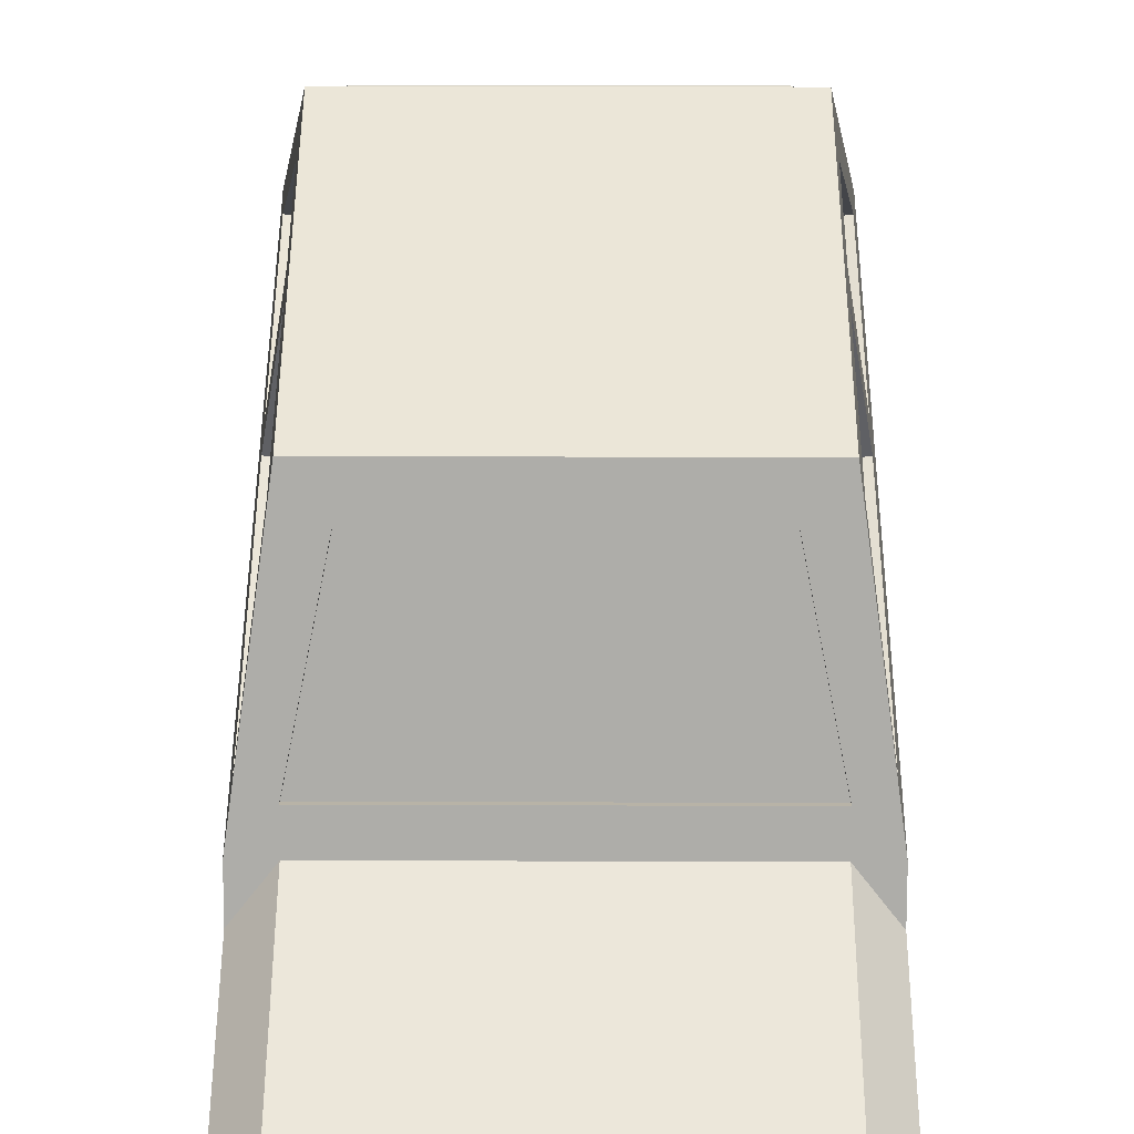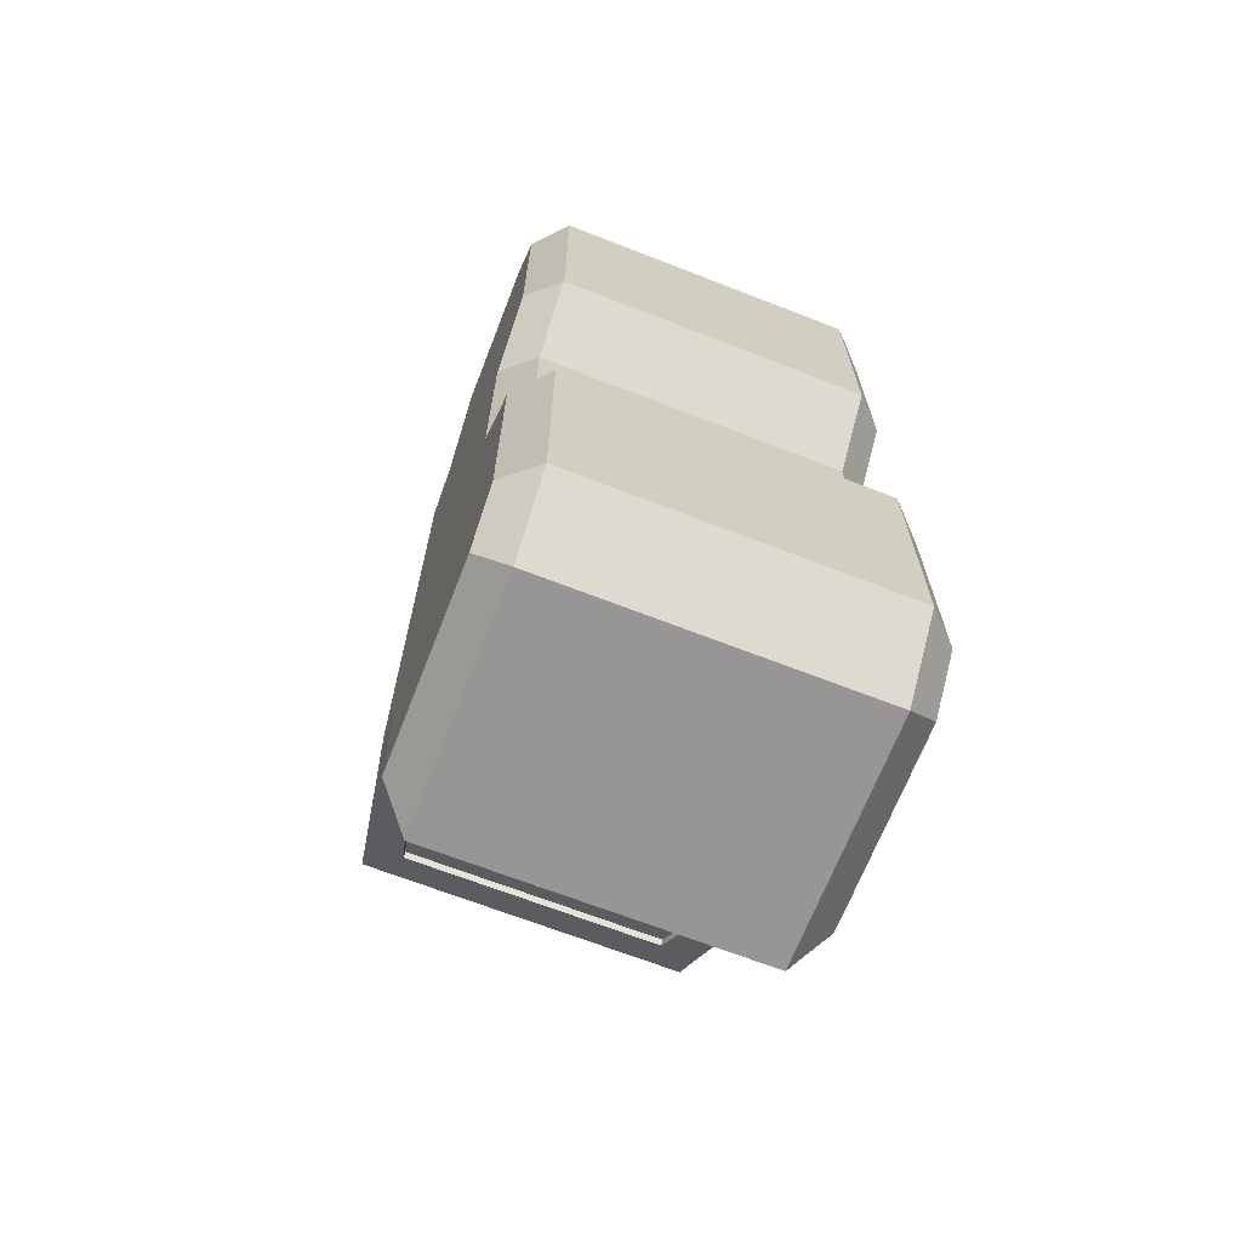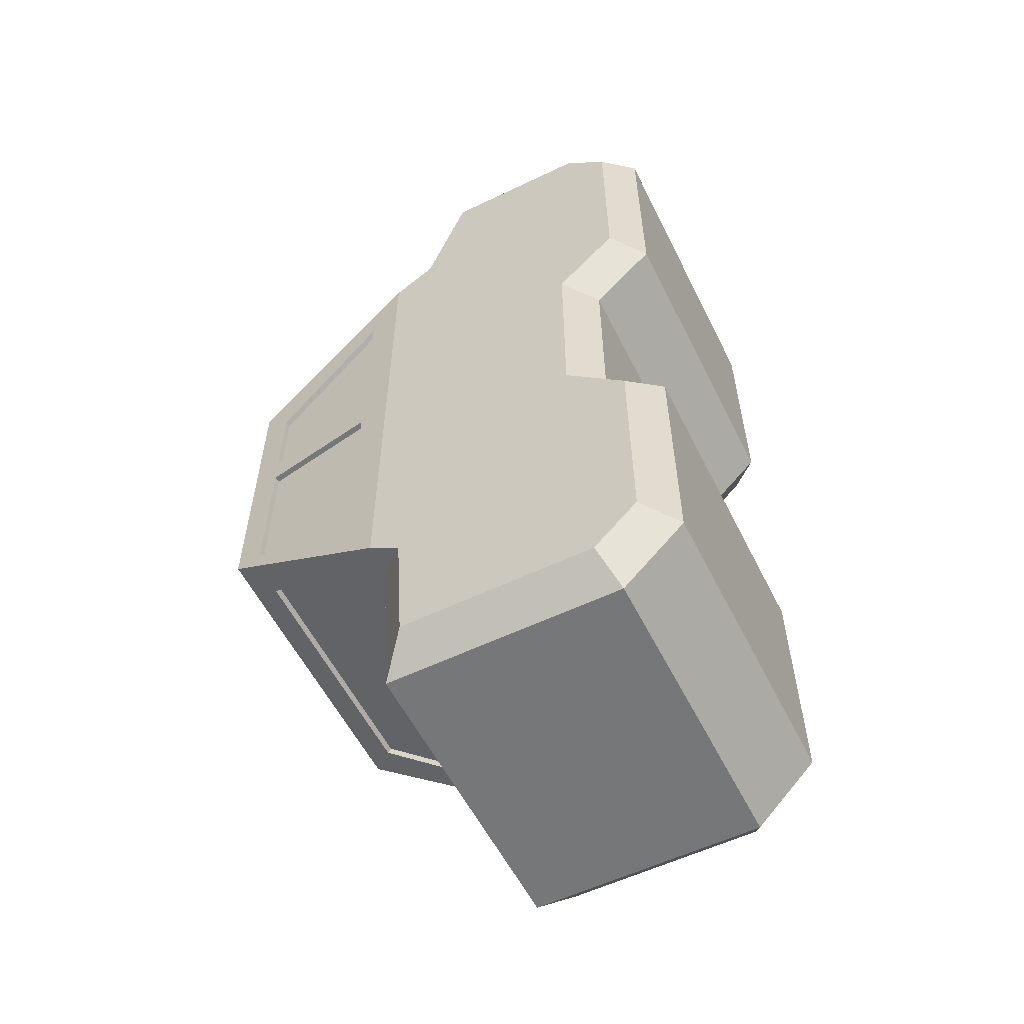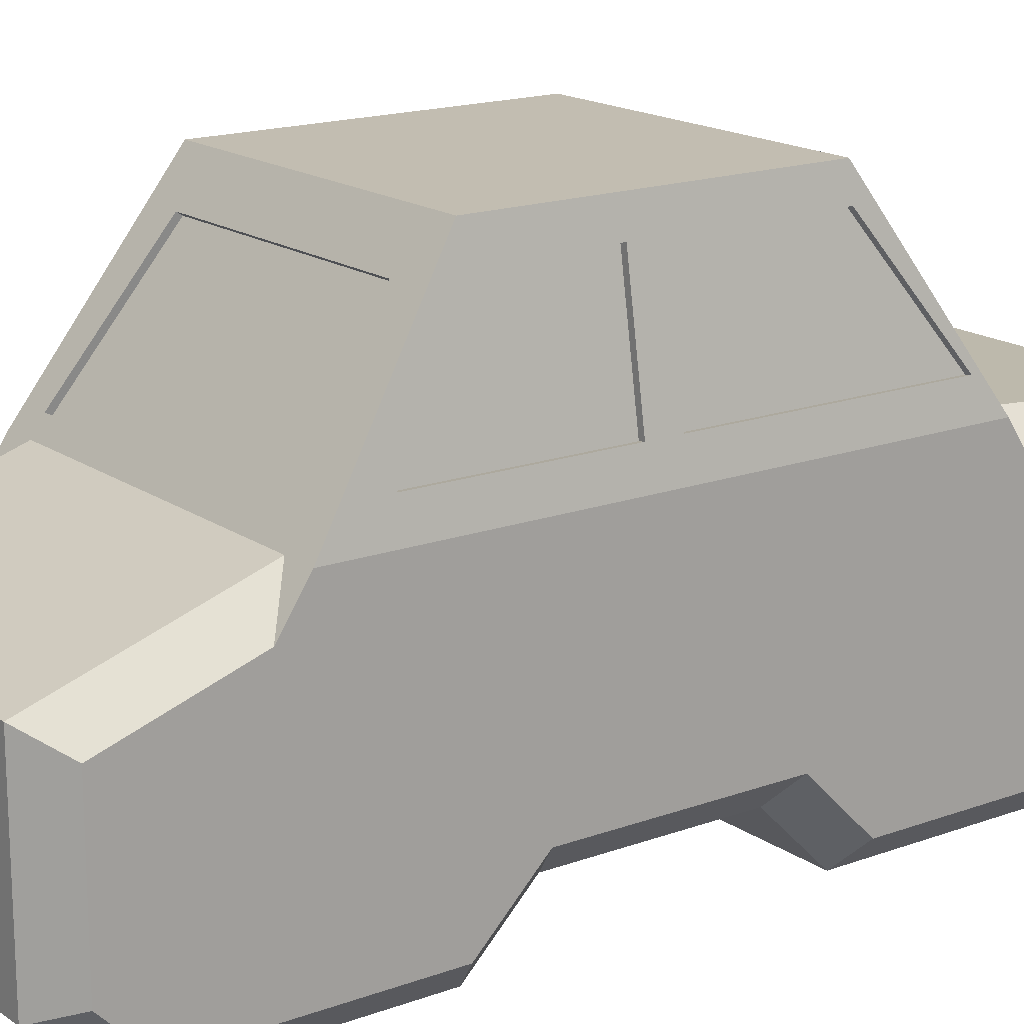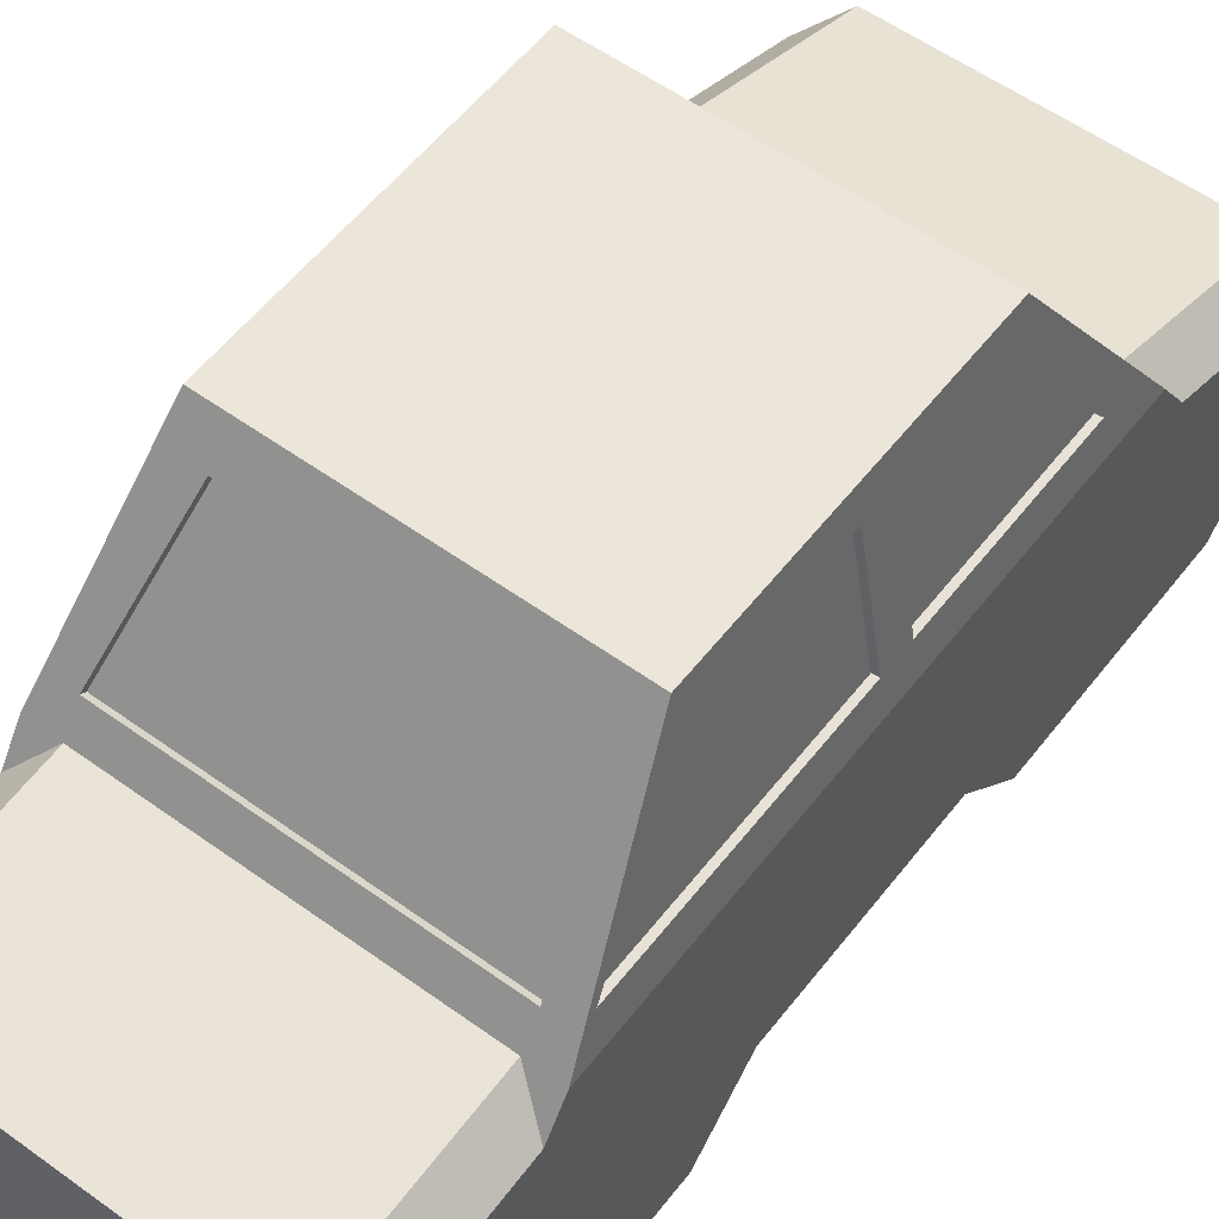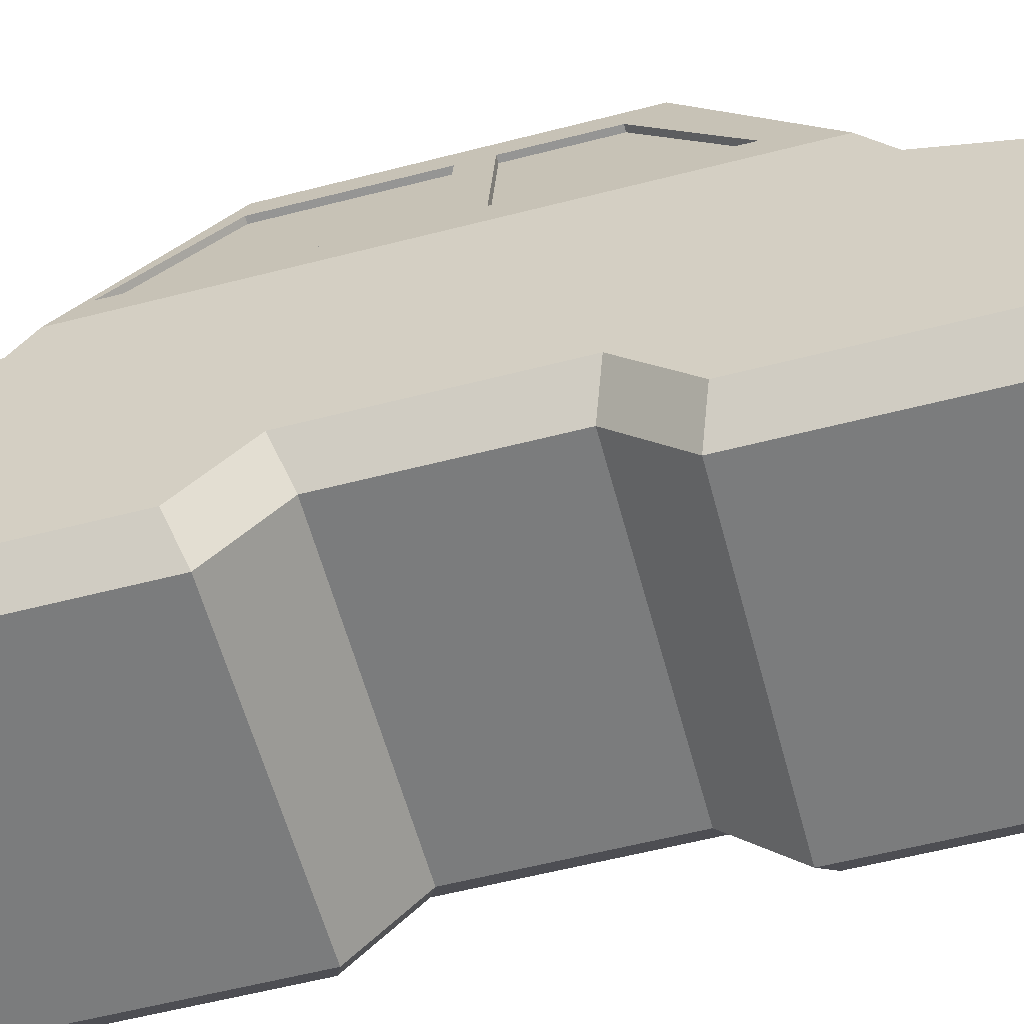
<metadata>
{"format":"obj","ext":"obj","renderer":"f3d","projection":"perspective","resolution":1024,"background":"white","views":[{"elev":46.5,"azim":-179.8,"up":"+Y"},{"elev":-68.0,"azim":-21.3,"up":"+Z"},{"elev":-57.1,"azim":-63.5,"up":"+Z"},{"elev":16.9,"azim":53.6,"up":"+Y"},{"elev":55.8,"azim":-142.8,"up":"+Y"},{"elev":-58.6,"azim":-75.1,"up":"+Y"}]}
</metadata>
<code>
g Car_2_new
v -1.8 3.016 3.233
v -2.16 2.528 3.558
v -1.8 2.296 5.393
v -2.16 2.037 5.033
v -2.16 0.2854 5.033
v -2.16 -0.2237 4.524
v -1.8 0.1363 5.393
v -1.8 -0.5837 4.673
v -2.16 -0.2237 1.942
v -1.8 -0.5837 1.793
v -2.16 0.4963 1.222
v -1.8 0.1363 1.073
v -2.16 0.4963 -1.236
v -1.8 0.1363 -1.087
v -2.16 -0.2237 -1.956
v -1.8 -0.5837 -1.807
v -2.16 -0.2237 -4.538
v -1.8 -0.5837 -4.687
v -2.16 0.2854 -5.047
v -1.8 0.1363 -5.407
v -1.8 2.872 -5.407
v -2.16 2.536 -5.047
v -2.16 2.639 -3.499
v -1.8 3.016 -3.247
v 1.8 3.016 3.233
v 1.8 2.296 5.393
v 1.8 0.1363 5.393
v 1.8 -0.5837 4.673
v 1.8 -0.5837 1.793
v 1.8 0.1363 1.073
v 1.8 0.1363 -1.087
v 1.8 -0.5837 -1.807
v 1.8 -0.5837 -4.687
v 1.8 0.1363 -5.407
v 1.8 2.872 -5.407
v 1.8 3.016 -3.247
v 2.16 2.536 -5.047
v 2.16 2.639 -3.499
v 2.16 0.2854 -5.047
v 2.16 -0.2237 -4.538
v 2.16 -0.2237 -1.956
v 2.16 0.4963 -1.236
v 2.16 0.4963 1.222
v 2.16 -0.2237 1.942
v 2.16 -0.2237 4.524
v 2.16 0.2854 5.033
v 2.16 2.037 5.033
v 2.16 2.528 3.558
v 1.44 4.711 2.104
v -1.44 4.711 2.104
v 1.44 4.671 2.044
v -1.44 4.671 2.044
v -1.8 3.213 3.102
v -1.8 3.173 3.042
v 1.8 3.213 3.102
v 1.8 3.173 3.042
v -1.44 4.818 -2.046
v 1.44 4.818 -2.046
v -1.44 4.778 -1.986
v 1.44 4.778 -1.986
v 1.8 3.32 -3.044
v 1.8 3.281 -2.984
v -1.8 3.32 -3.044
v -1.8 3.281 -2.984
v -1.858 4.83 -1.807
v -2.095 3.41 -2.887
v -1.787 4.819 -1.807
v -2.024 3.398 -2.887
v -2.095 3.41 -0.006929
v -2.024 3.398 -0.006929
v -1.858 4.83 -0.006929
v -1.787 4.819 -0.006929
v -2.095 3.41 2.513
v -1.858 4.83 1.433
v -2.024 3.398 2.513
v -1.787 4.819 1.433
v -1.858 4.83 0.3531
v -1.787 4.819 0.3531
v -2.095 3.41 0.3531
v -2.024 3.398 0.3531
v 1.859 4.821 0.3531
v 1.859 4.821 1.433
v 1.788 4.809 0.3531
v 1.788 4.809 1.433
v 2.096 3.4 2.513
v 2.025 3.389 2.513
v 2.096 3.4 0.3531
v 2.025 3.389 0.3531
v 1.859 4.821 -1.807
v 1.859 4.821 -0.006929
v 1.788 4.809 -1.807
v 1.788 4.809 -0.006929
v 2.096 3.4 -0.006929
v 2.025 3.389 -0.006929
v 2.096 3.4 -2.887
v 2.025 3.389 -2.887
v -1.8 5.176 -1.807
v -2.16 3.016 -3.247
v -2.16 3.016 3.233
v -1.8 5.176 1.793
v 1.8 5.176 -1.807
v 1.8 5.176 1.793
v 2.16 3.016 3.233
v 2.16 3.016 -3.247
f 1 2 3
f 3 2 4
f 27 28 45 46
f 19 20 18 17
f 29 30 43 44
f 43 30 31 42
f 9 10 8 6
f 42 41 38 104
f 40 33 34 39
f 34 35 37 39
f 36 38 37 35
f 20 19 22 21
f 7 27 26 3
f 8 28 27 7
f 10 29 28 8
f 12 30 29 10
f 14 31 30 12
f 16 32 31 14
f 18 33 32 16
f 20 34 33 18
f 21 35 34 20
f 24 36 35 21
f 53 1 25 55
f 102 100 50 49
f 23 24 21 22
f 13 14 12 11
f 17 18 16 15
f 45 28 29 44
f 11 12 10 9
f 6 8 7 5
f 16 14 13 15
f 41 32 33 40
f 7 3 4 5
f 47 48 26
f 26 48 25
f 82 84 83 81
f 49 51 56 55
f 87 88 86 85
f 57 59 64 63
f 60 62 64 59
f 89 91 96 95
f 79 80 78 77
f 73 75 80 79
f 61 62 60 58
f 11 9 2 99
f 74 76 75 73
f 58 60 59 57
f 66 68 67 65
f 69 70 68 66
f 76 78 80 75
f 52 54 56 51
f 81 87 93 90
f 71 72 70 69
f 63 61 36 24
f 91 92 94 96
f 63 64 62 61
f 81 83 88 87
f 50 52 51 49
f 93 94 92 90
f 27 46 47 26
f 55 56 54 53
f 53 54 52 50
f 71 69 79 77
f 85 86 84 82
f 84 86 88 83
f 65 97 66
f 66 97 98
f 66 98 69
f 69 98 99
f 69 99 79
f 79 99 73
f 73 99 100
f 73 100 74
f 74 100 77
f 77 100 71
f 65 67 72 71
f 65 71 97
f 97 71 100
f 95 96 94 93
f 103 43 42 104
f 50 100 99
f 102 49 103
f 103 49 55
f 103 55 25
f 100 102 101 97
f 1 53 99
f 1 99 2
f 53 50 99
f 25 48 103
f 85 82 102
f 102 82 81
f 102 81 90
f 3 26 25 1
f 93 87 103
f 103 87 85
f 103 85 102
f 102 90 101
f 101 90 89
f 101 89 95
f 101 95 104
f 104 95 93
f 104 93 103
f 15 13 98 23
f 38 41 40
f 99 98 13 11
f 42 31 32 41
f 44 48 45
f 45 48 46
f 46 48 47
f 40 39 38
f 38 39 37
f 61 58 101
f 97 57 63
f 97 63 98
f 98 63 24
f 98 24 23
f 77 78 76 74
f 36 61 104
f 104 61 101
f 104 38 36
f 48 44 43 103
f 2 9 6
f 57 97 101 58
f 67 68 70 72
f 22 19 23
f 23 19 17
f 23 17 15
f 6 5 2
f 2 5 4
f 90 92 91 89

</code>
